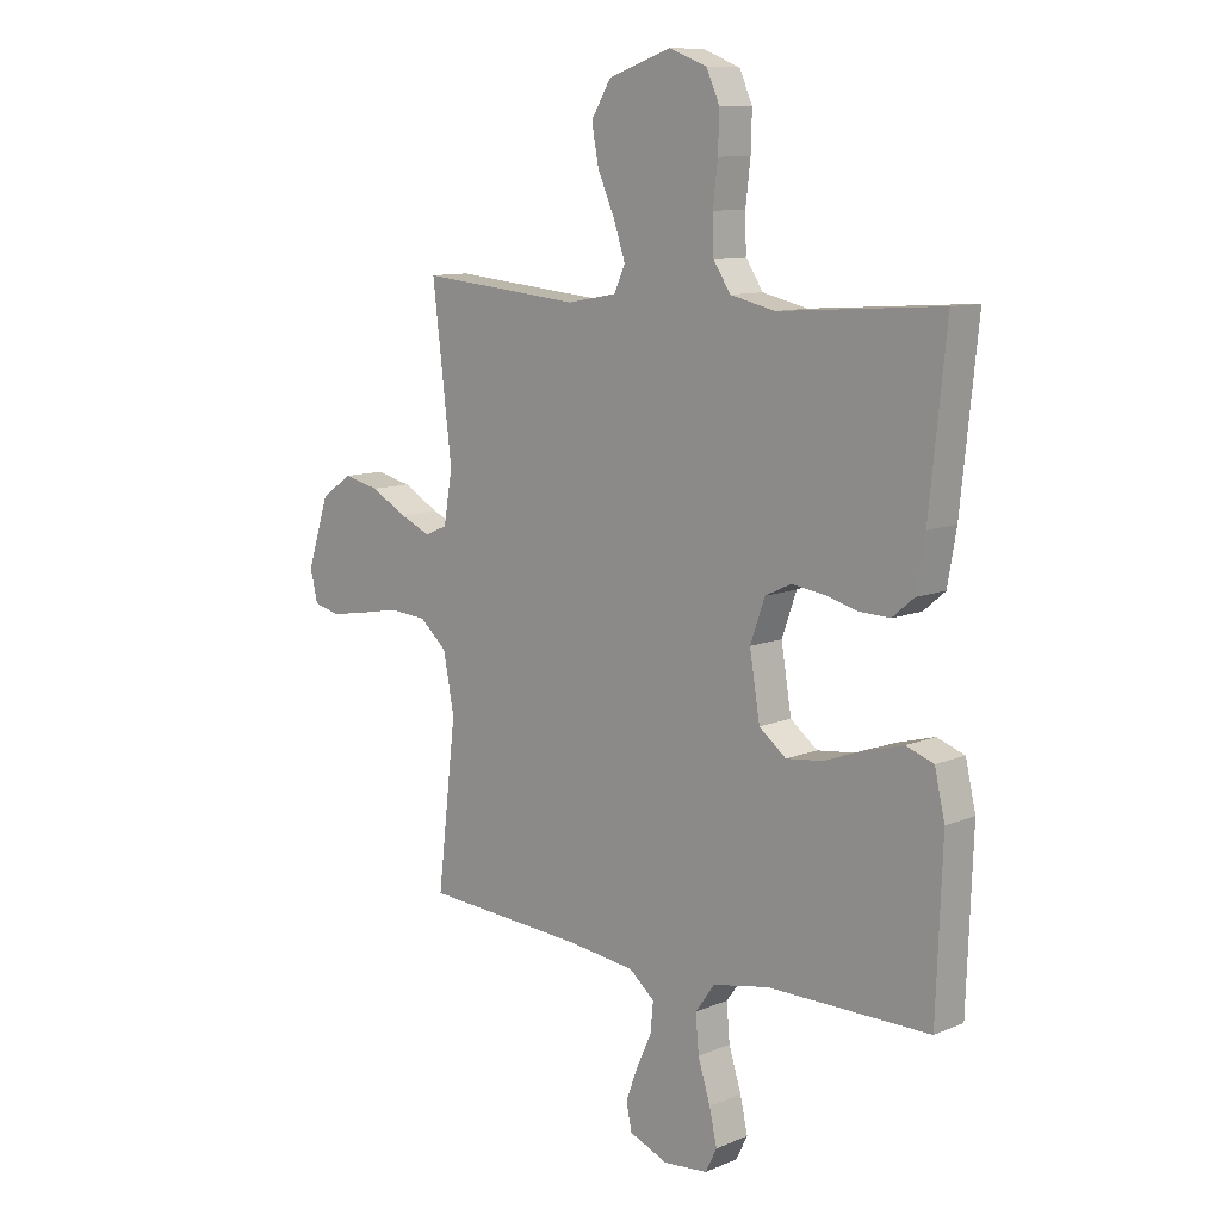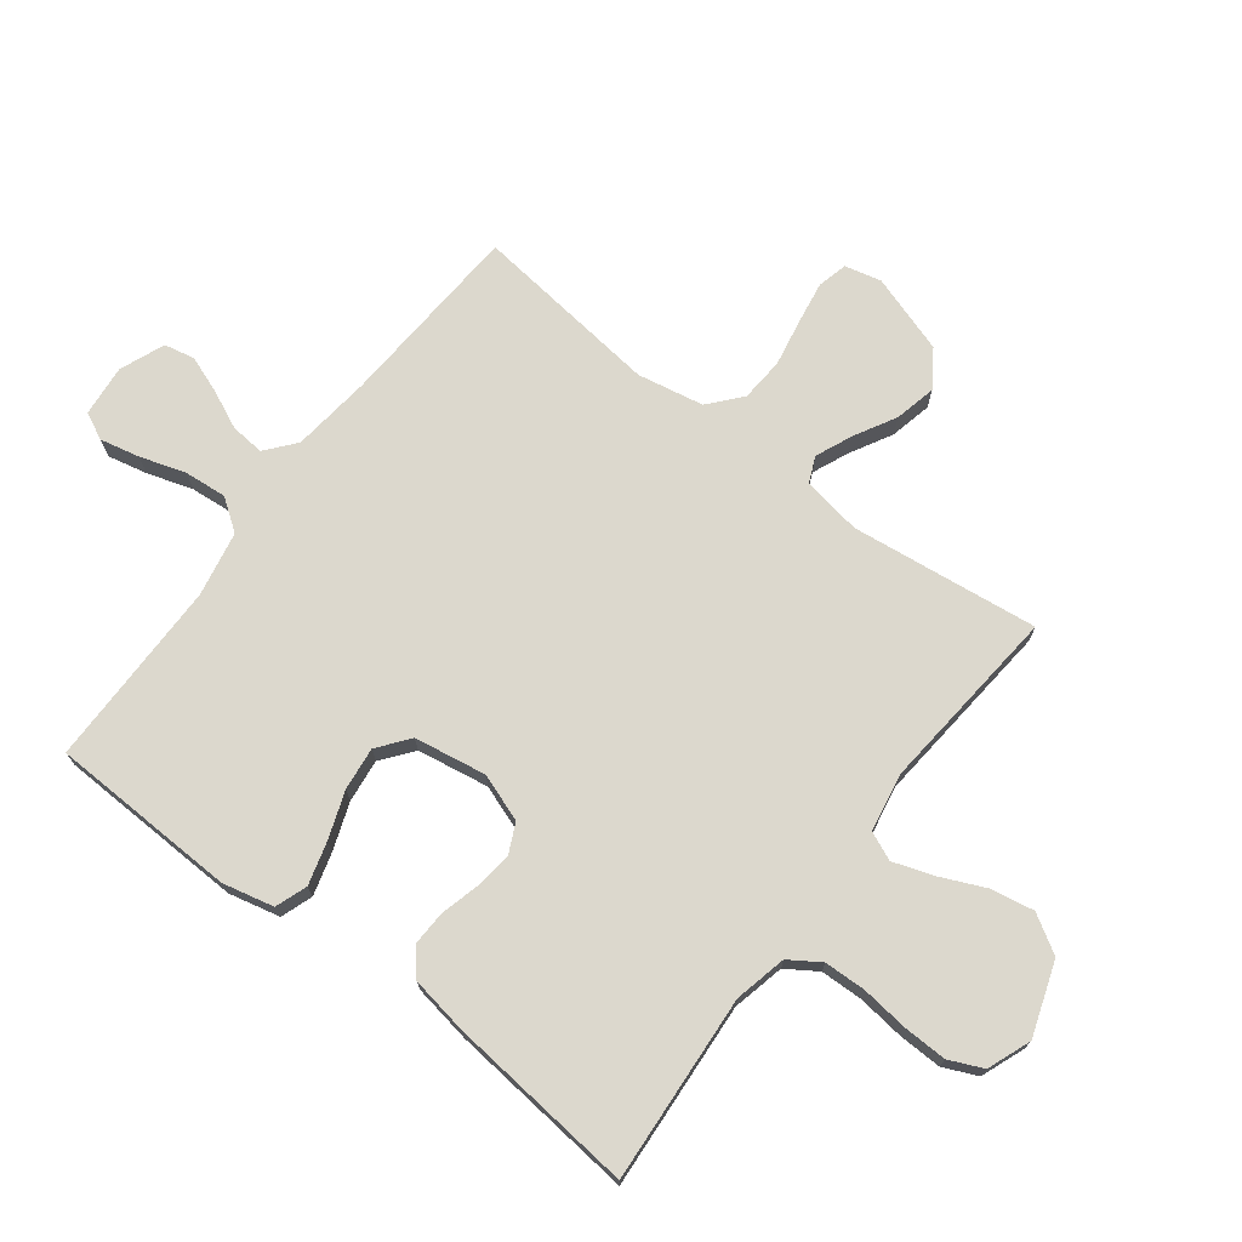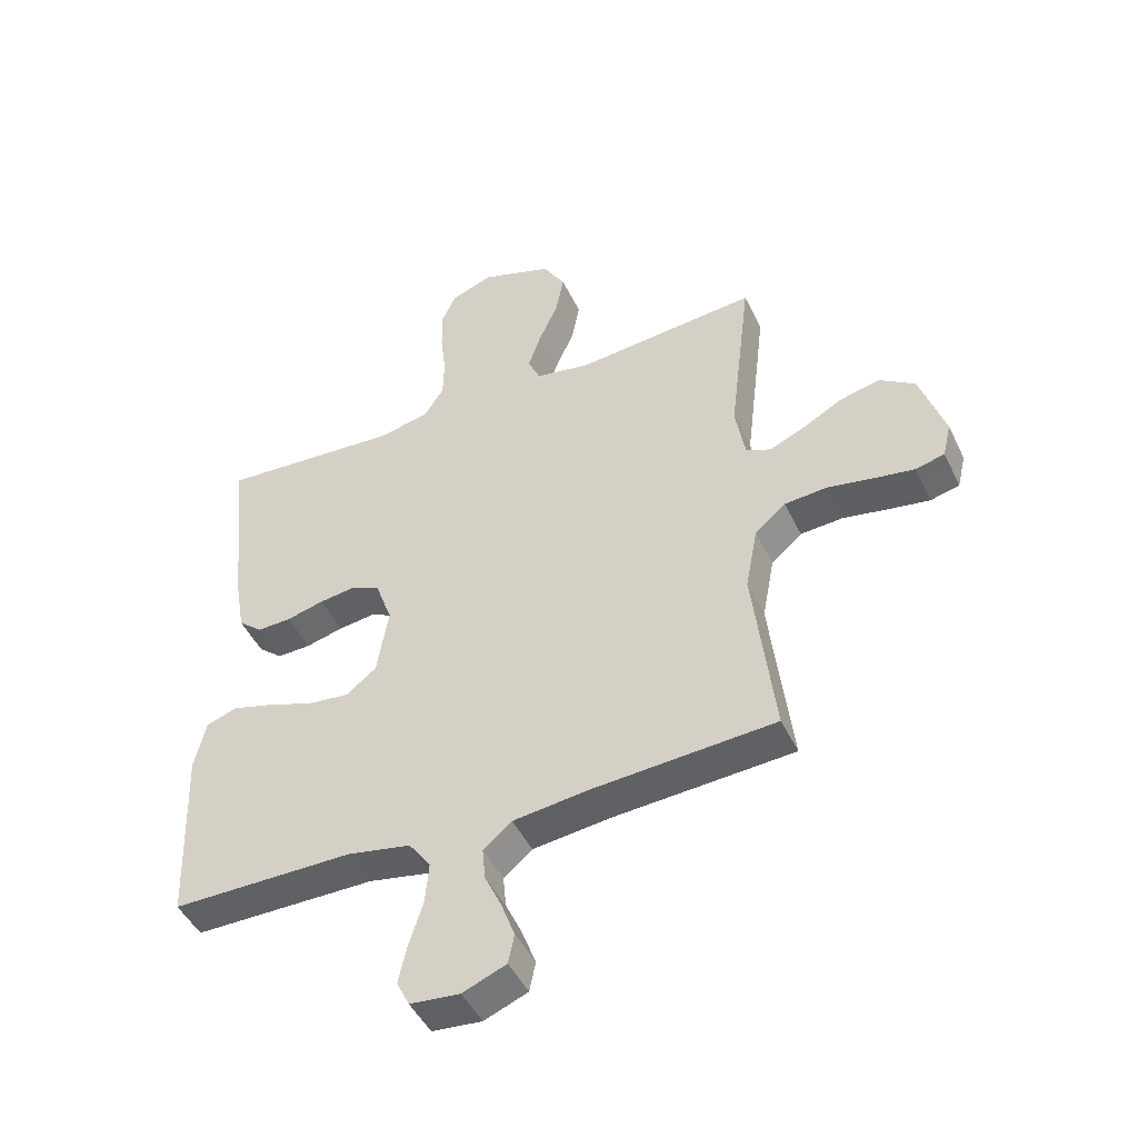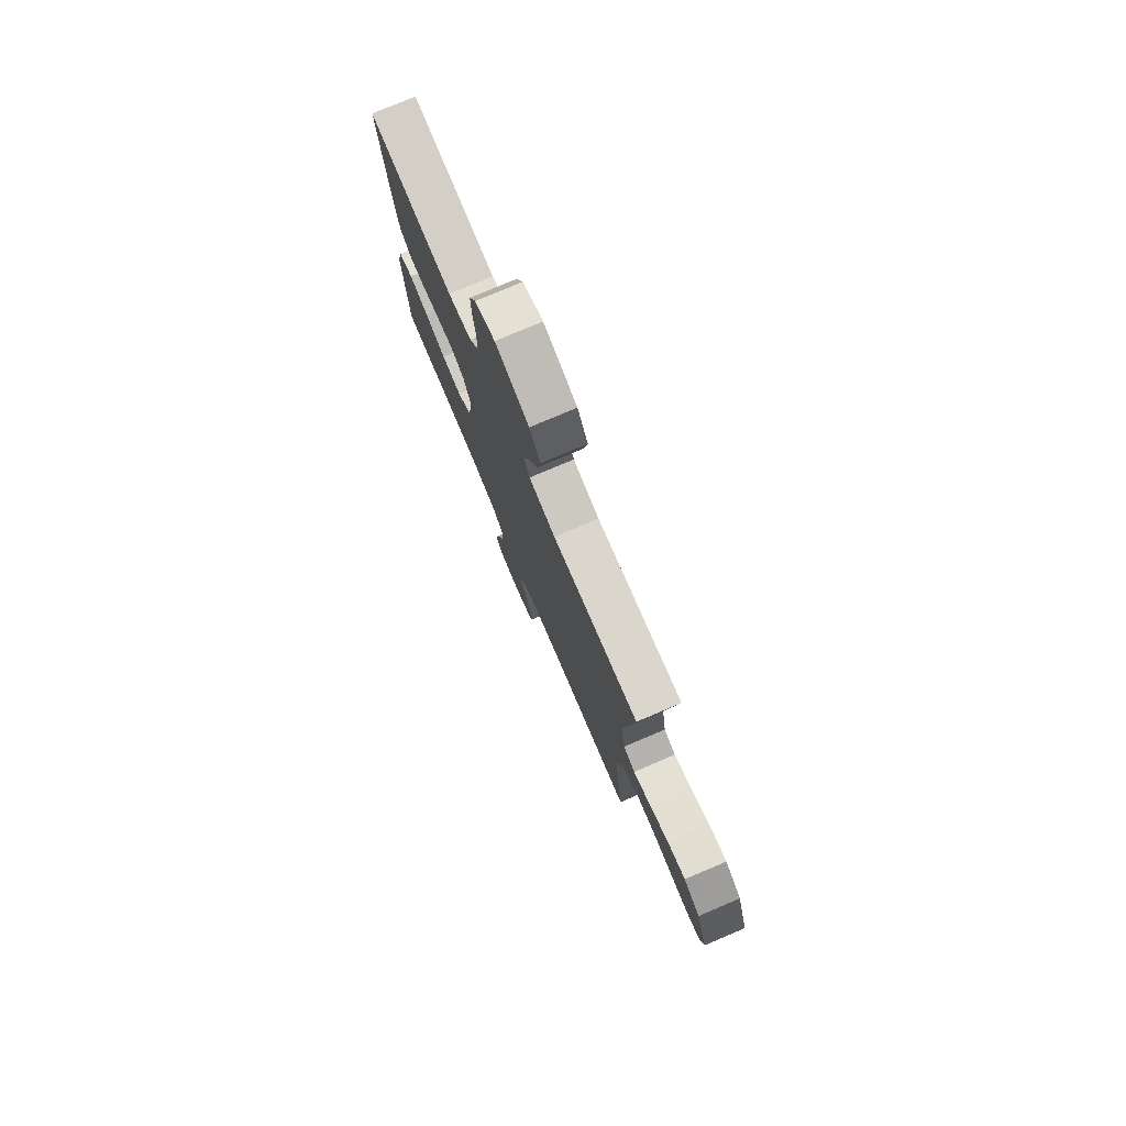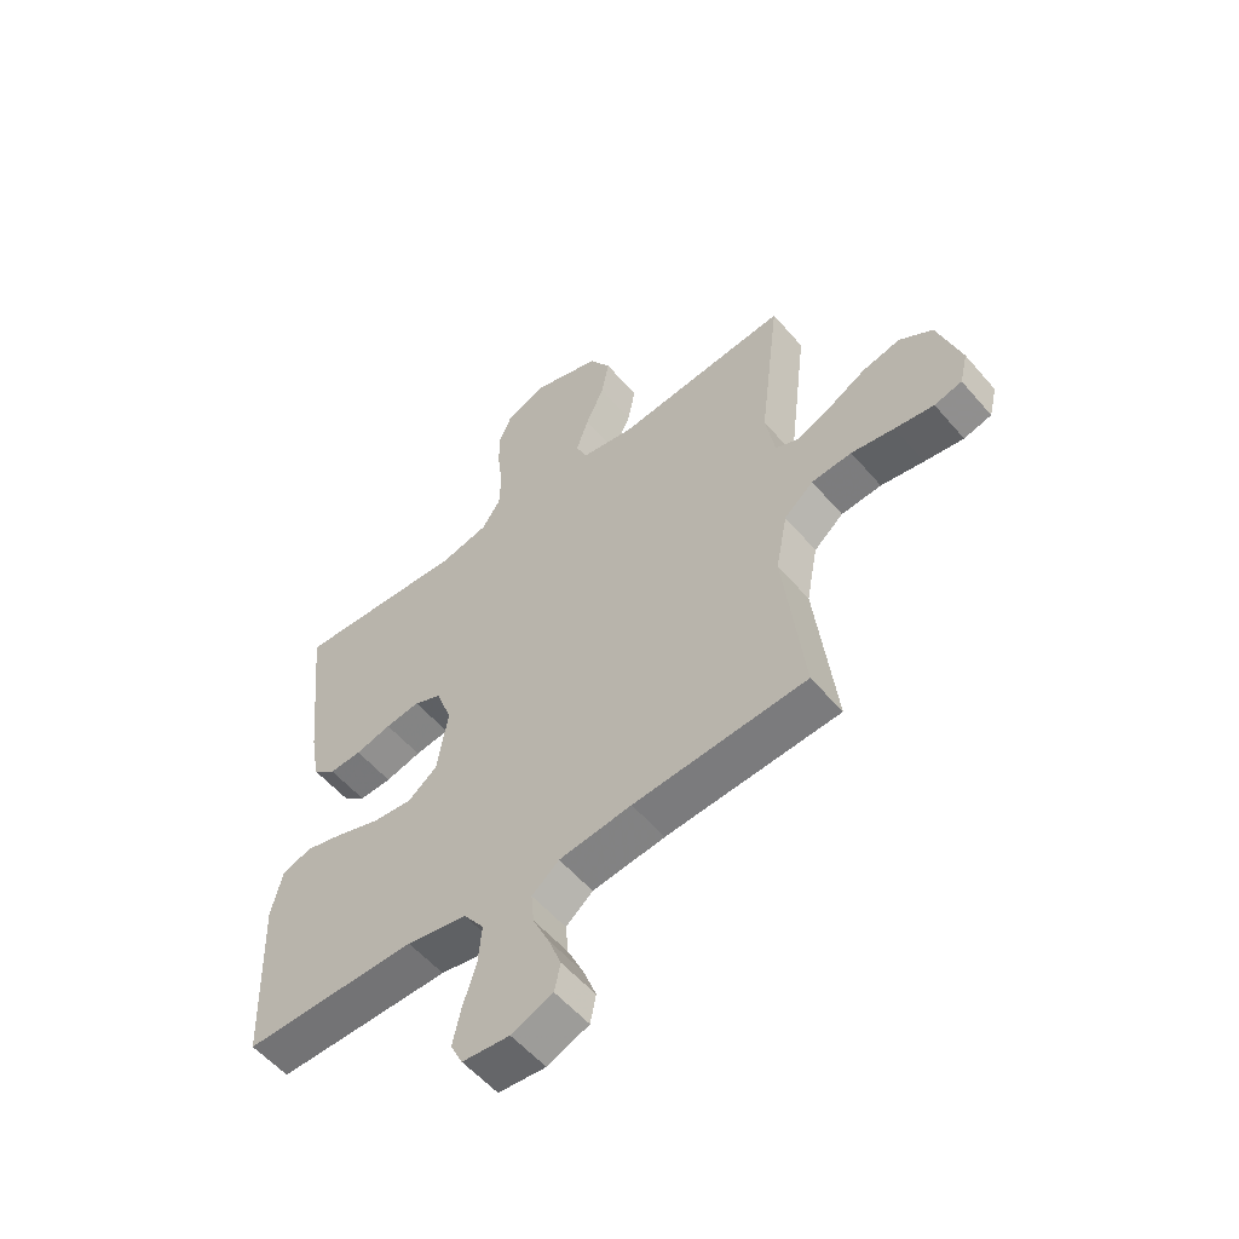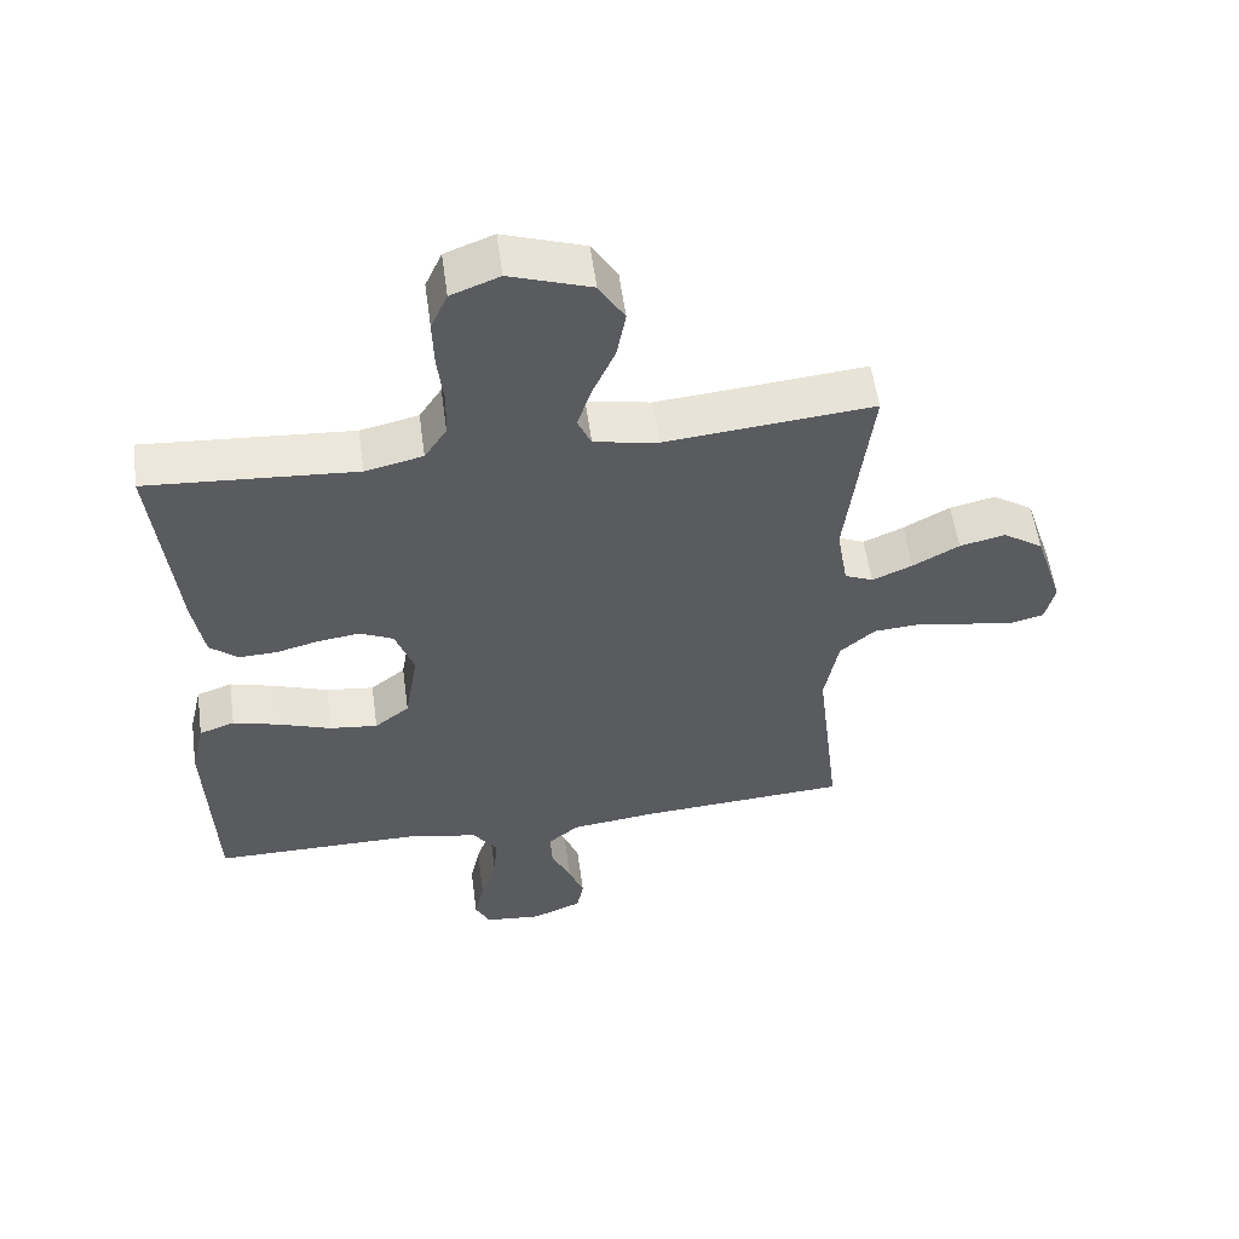
<metadata>
{"format":"obj","ext":"obj","renderer":"f3d","projection":"perspective","resolution":1024,"background":"white","views":[{"elev":10.4,"azim":-136.2,"up":"+Z"},{"elev":72.4,"azim":-52.7,"up":"+Y"},{"elev":-46.8,"azim":24.7,"up":"+Z"},{"elev":78.0,"azim":67.0,"up":"+Z"},{"elev":-56.0,"azim":39.9,"up":"+Z"},{"elev":55.7,"azim":-7.8,"up":"+Z"}]}
</metadata>
<code>
v -0.5 0.07 0.5
v -0.2 0.07 0.479
v -0.117 0.07 0.498
v -0.085 0.07 0.547
v -0.083 0.07 0.614
v -0.092 0.07 0.689
v -0.094 0.07 0.759
v -0.07 0.07 0.813
v 0 0.07 0.84
v 0.117 0.07 0.8
v 0.154 0.07 0.739
v 0.141 0.07 0.669
v 0.109 0.07 0.597
v 0.088 0.07 0.534
v 0.108 0.07 0.489
v 0.2 0.07 0.472
v 0.5 0.07 0.5
v 0.464 0.07 0.2
v 0.48 0.07 0.106
v 0.521 0.07 0.088
v 0.579 0.07 0.113
v 0.646 0.07 0.15
v 0.712 0.07 0.165
v 0.77 0.07 0.126
v 0.811 0.07 0
v 0.797 0.07 -0.058
v 0.749 0.07 -0.07
v 0.681 0.07 -0.059
v 0.606 0.07 -0.045
v 0.536 0.07 -0.05
v 0.485 0.07 -0.094
v 0.465 0.07 -0.2
v 0.5 0.07 -0.5
v 0.2 0.07 -0.519
v 0.074 0.07 -0.534
v 0.027 0.07 -0.573
v 0.032 0.07 -0.627
v 0.06 0.07 -0.688
v 0.082 0.07 -0.747
v 0.072 0.07 -0.796
v 0 0.07 -0.825
v -0.082 0.07 -0.817
v -0.103 0.07 -0.774
v -0.089 0.07 -0.711
v -0.066 0.07 -0.638
v -0.06 0.07 -0.57
v -0.096 0.07 -0.52
v -0.2 0.07 -0.5
v -0.5 0.07 -0.5
v -0.511 0.07 -0.2
v -0.492 0.07 -0.118
v -0.441 0.07 -0.1
v -0.373 0.07 -0.119
v -0.298 0.07 -0.146
v -0.229 0.07 -0.154
v -0.179 0.07 -0.115
v -0.16 0.07 0
v -0.187 0.07 0.076
v -0.235 0.07 0.099
v -0.295 0.07 0.091
v -0.357 0.07 0.075
v -0.413 0.07 0.073
v -0.453 0.07 0.107
v -0.469 0.07 0.2
v -0.5 0 0.5
v -0.2 0 0.479
v -0.117 0 0.498
v -0.085 0 0.547
v -0.083 0 0.614
v -0.092 0 0.689
v -0.094 0 0.759
v -0.07 0 0.813
v 0 0 0.84
v 0.117 0 0.8
v 0.154 0 0.739
v 0.141 0 0.669
v 0.109 0 0.597
v 0.088 0 0.534
v 0.108 0 0.489
v 0.2 0 0.472
v 0.5 0 0.5
v 0.464 0 0.2
v 0.48 0 0.106
v 0.521 0 0.088
v 0.579 0 0.113
v 0.646 0 0.15
v 0.712 0 0.165
v 0.77 0 0.126
v 0.811 0 0
v 0.797 0 -0.058
v 0.749 0 -0.07
v 0.681 0 -0.059
v 0.606 0 -0.045
v 0.536 0 -0.05
v 0.485 0 -0.094
v 0.465 0 -0.2
v 0.5 0 -0.5
v 0.2 0 -0.519
v 0.074 0 -0.534
v 0.027 0 -0.573
v 0.032 0 -0.627
v 0.06 0 -0.688
v 0.082 0 -0.747
v 0.072 0 -0.796
v 0 0 -0.825
v -0.082 0 -0.817
v -0.103 0 -0.774
v -0.089 0 -0.711
v -0.066 0 -0.638
v -0.06 0 -0.57
v -0.096 0 -0.52
v -0.2 0 -0.5
v -0.5 0 -0.5
v -0.511 0 -0.2
v -0.492 0 -0.118
v -0.441 0 -0.1
v -0.373 0 -0.119
v -0.298 0 -0.146
v -0.229 0 -0.154
v -0.179 0 -0.115
v -0.16 0 0
v -0.187 0 0.076
v -0.235 0 0.099
v -0.295 0 0.091
v -0.357 0 0.075
v -0.413 0 0.073
v -0.453 0 0.107
v -0.469 0 0.2
f 63 64 1 2
f 60 61 62 63
f 59 60 63 2
f 58 59 2 3
f 57 58 3 4
f 51 52 53 54
f 49 50 51 54
f 48 49 54 55
f 47 48 55 56
f 42 43 44 45
f 40 41 42 45
f 40 45 46
f 37 38 39 40
f 37 40 46
f 36 37 46 47
f 32 33 34
f 31 32 34 35
f 26 27 28 29
f 24 25 26 29
f 24 29 30
f 21 22 23 24
f 20 21 24 30
f 19 20 30 31
f 16 17 18
f 15 16 18 19
f 10 11 12 13
f 10 13 14
f 9 10 14
f 8 9 14
f 5 6 7 8
f 4 5 8 14
f 57 4 14 15
f 36 47 56 57
f 31 35 36 57
f 15 19 31 57
f 66 65 128 127
f 127 126 125 124
f 66 127 124 123
f 67 66 123 122
f 68 67 122 121
f 118 117 116 115
f 118 115 114 113
f 119 118 113 112
f 120 119 112 111
f 109 108 107 106
f 109 106 105 104
f 110 109 104
f 104 103 102 101
f 110 104 101
f 111 110 101 100
f 98 97 96
f 99 98 96 95
f 93 92 91 90
f 93 90 89 88
f 94 93 88
f 88 87 86 85
f 94 88 85 84
f 95 94 84 83
f 82 81 80
f 83 82 80 79
f 77 76 75 74
f 78 77 74
f 78 74 73
f 78 73 72
f 72 71 70 69
f 78 72 69 68
f 79 78 68 121
f 121 120 111 100
f 121 100 99 95
f 121 95 83 79
f 1 65 66 2
f 2 66 67 3
f 3 67 68 4
f 4 68 69 5
f 5 69 70 6
f 6 70 71 7
f 7 71 72 8
f 8 72 73 9
f 9 73 74 10
f 10 74 75 11
f 11 75 76 12
f 12 76 77 13
f 13 77 78 14
f 14 78 79 15
f 15 79 80 16
f 16 80 81 17
f 17 81 82 18
f 18 82 83 19
f 19 83 84 20
f 20 84 85 21
f 21 85 86 22
f 22 86 87 23
f 23 87 88 24
f 24 88 89 25
f 25 89 90 26
f 26 90 91 27
f 27 91 92 28
f 28 92 93 29
f 29 93 94 30
f 30 94 95 31
f 31 95 96 32
f 32 96 97 33
f 33 97 98 34
f 34 98 99 35
f 35 99 100 36
f 36 100 101 37
f 37 101 102 38
f 38 102 103 39
f 39 103 104 40
f 40 104 105 41
f 41 105 106 42
f 42 106 107 43
f 43 107 108 44
f 44 108 109 45
f 45 109 110 46
f 46 110 111 47
f 47 111 112 48
f 48 112 113 49
f 49 113 114 50
f 50 114 115 51
f 51 115 116 52
f 52 116 117 53
f 53 117 118 54
f 54 118 119 55
f 55 119 120 56
f 56 120 121 57
f 57 121 122 58
f 58 122 123 59
f 59 123 124 60
f 60 124 125 61
f 61 125 126 62
f 62 126 127 63
f 63 127 128 64
f 64 128 65 1

</code>
